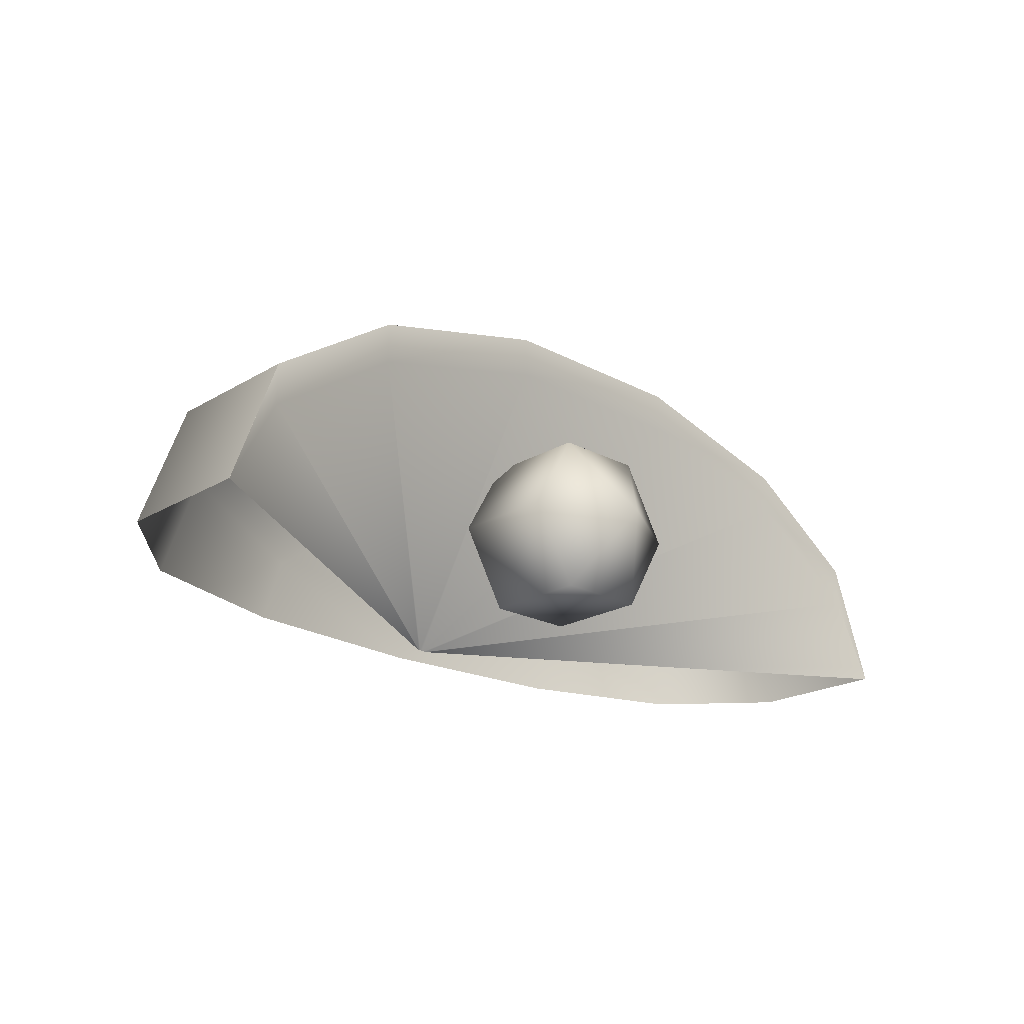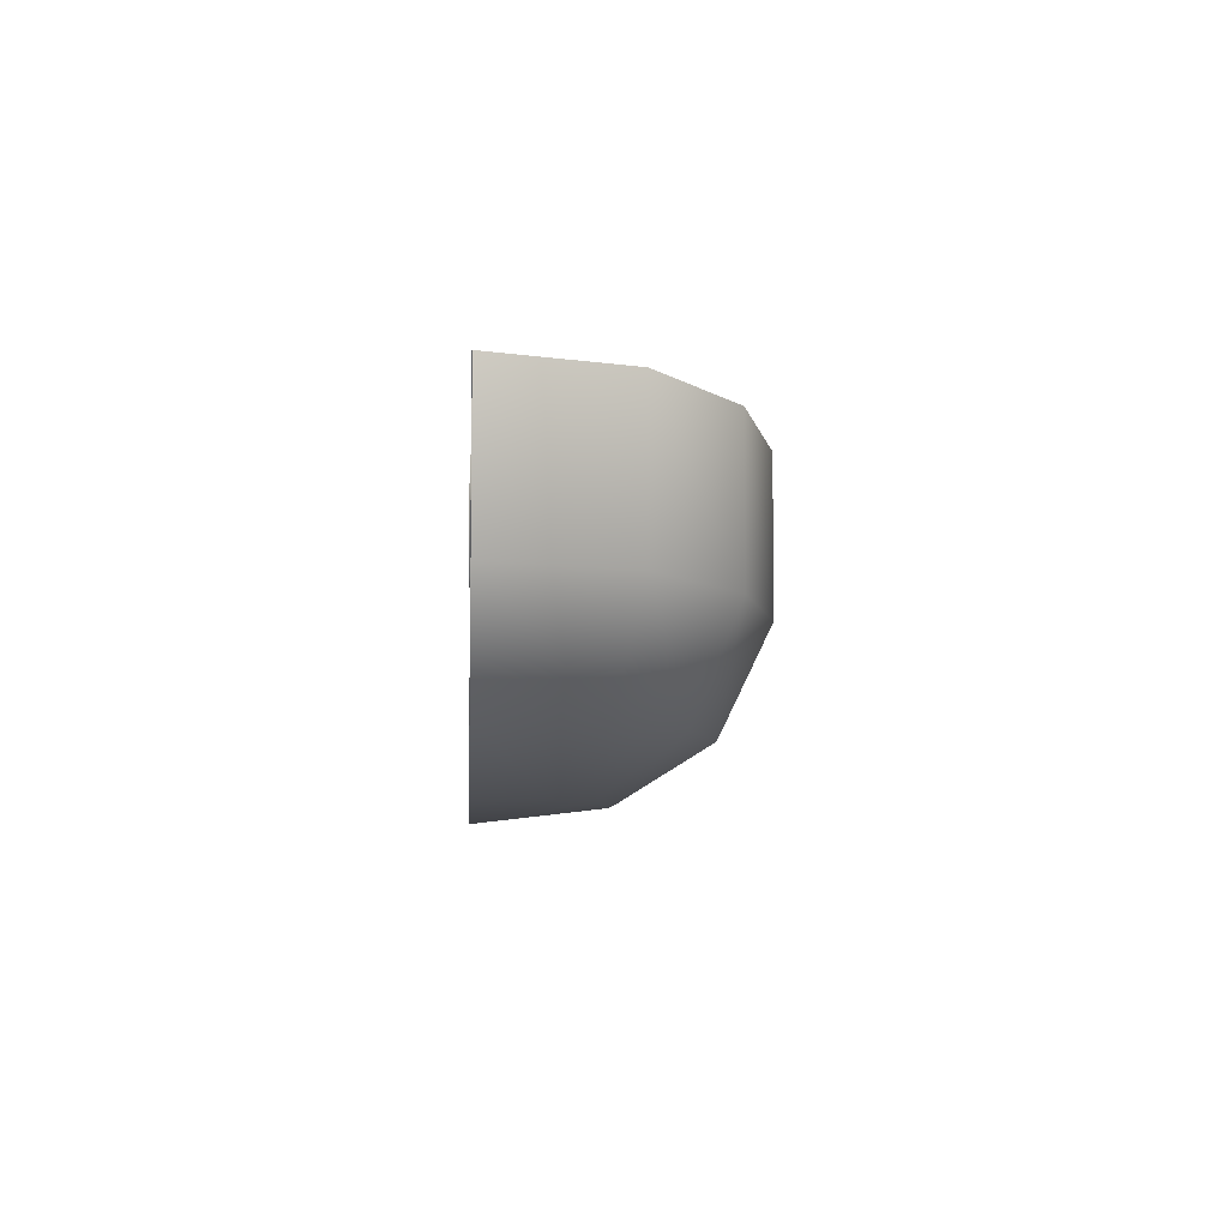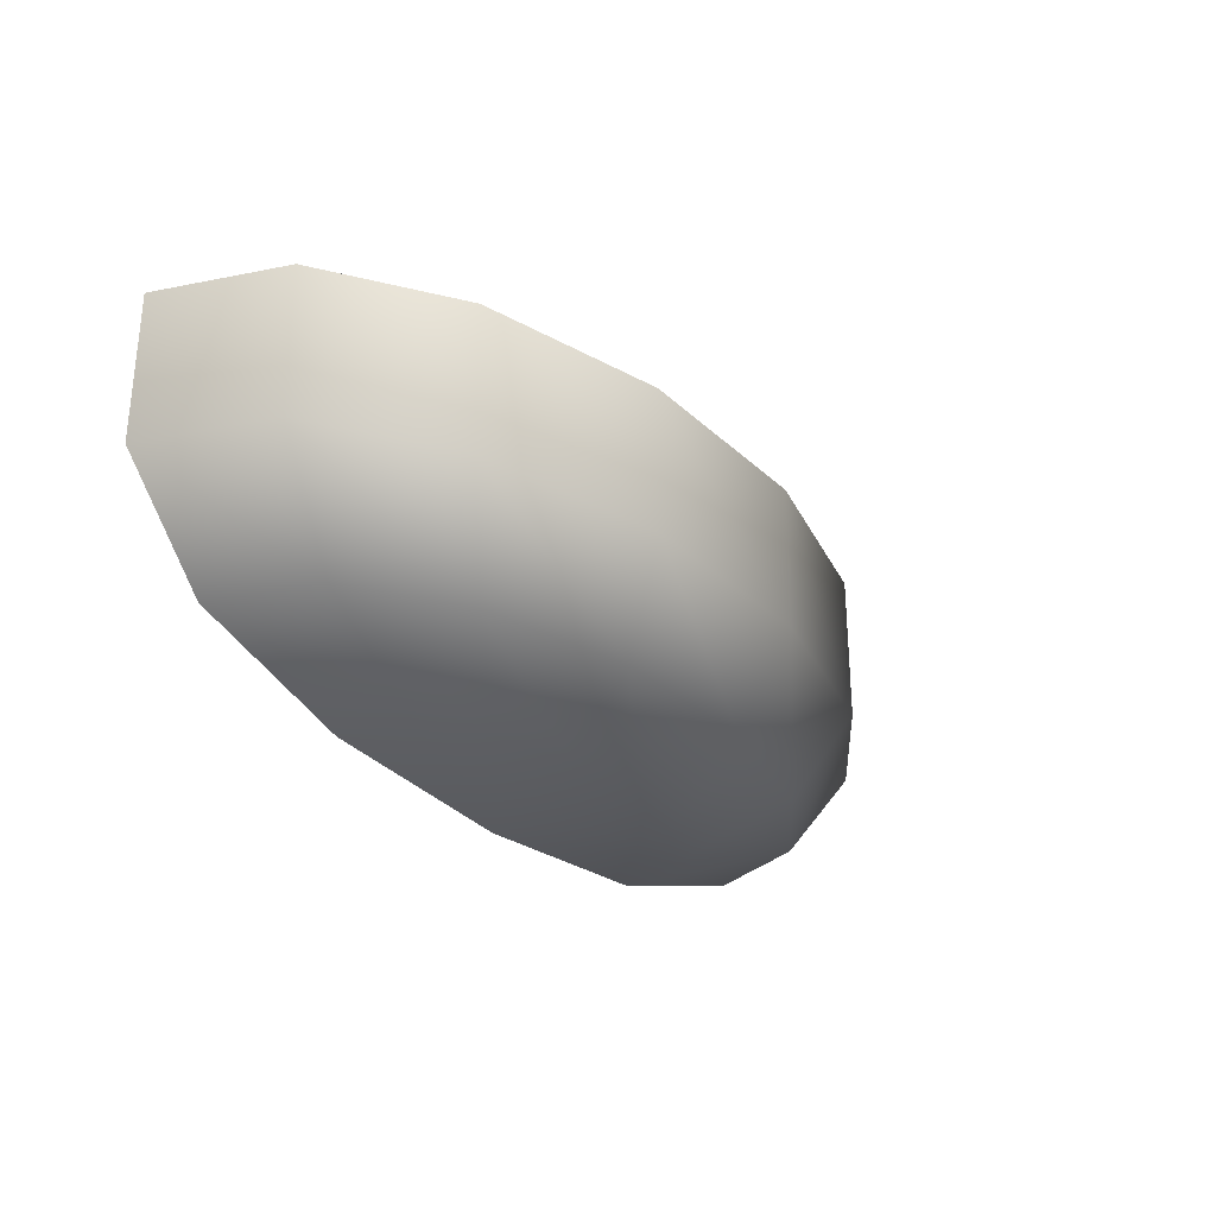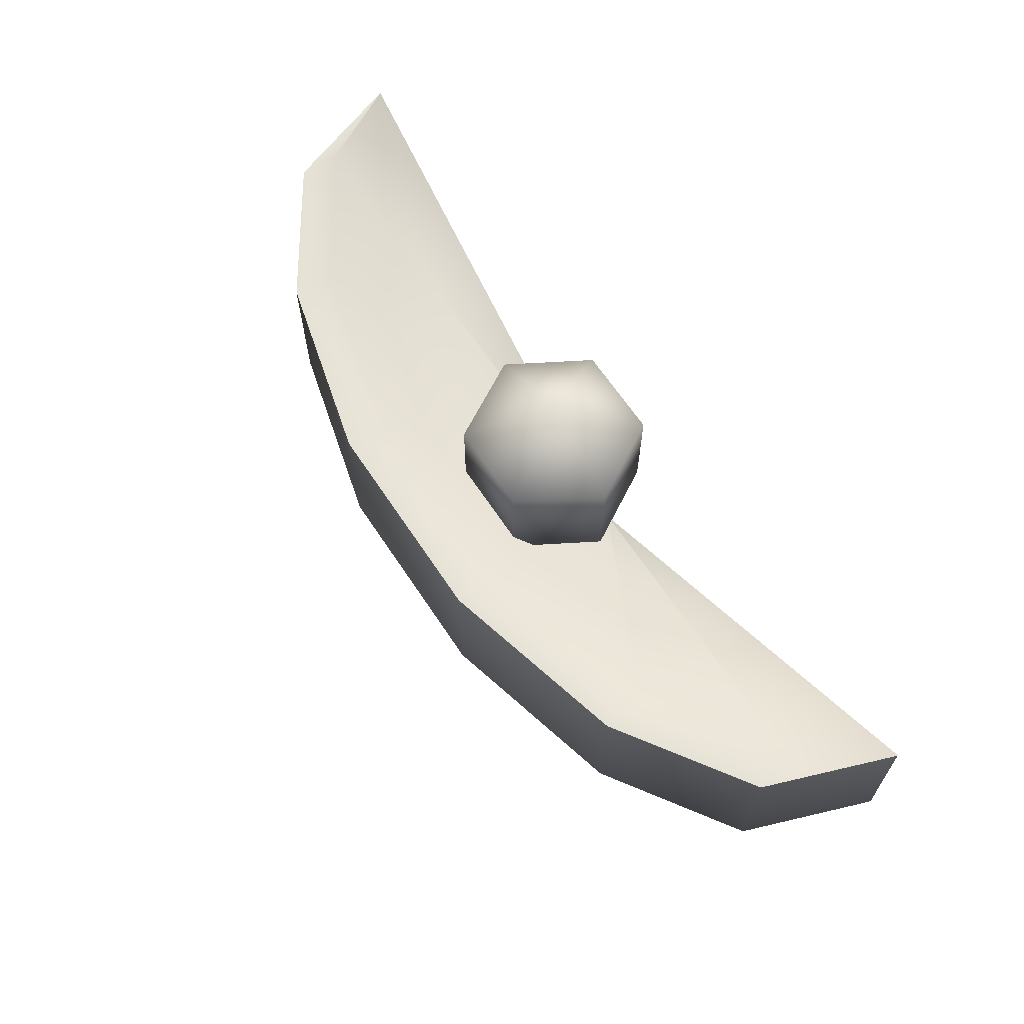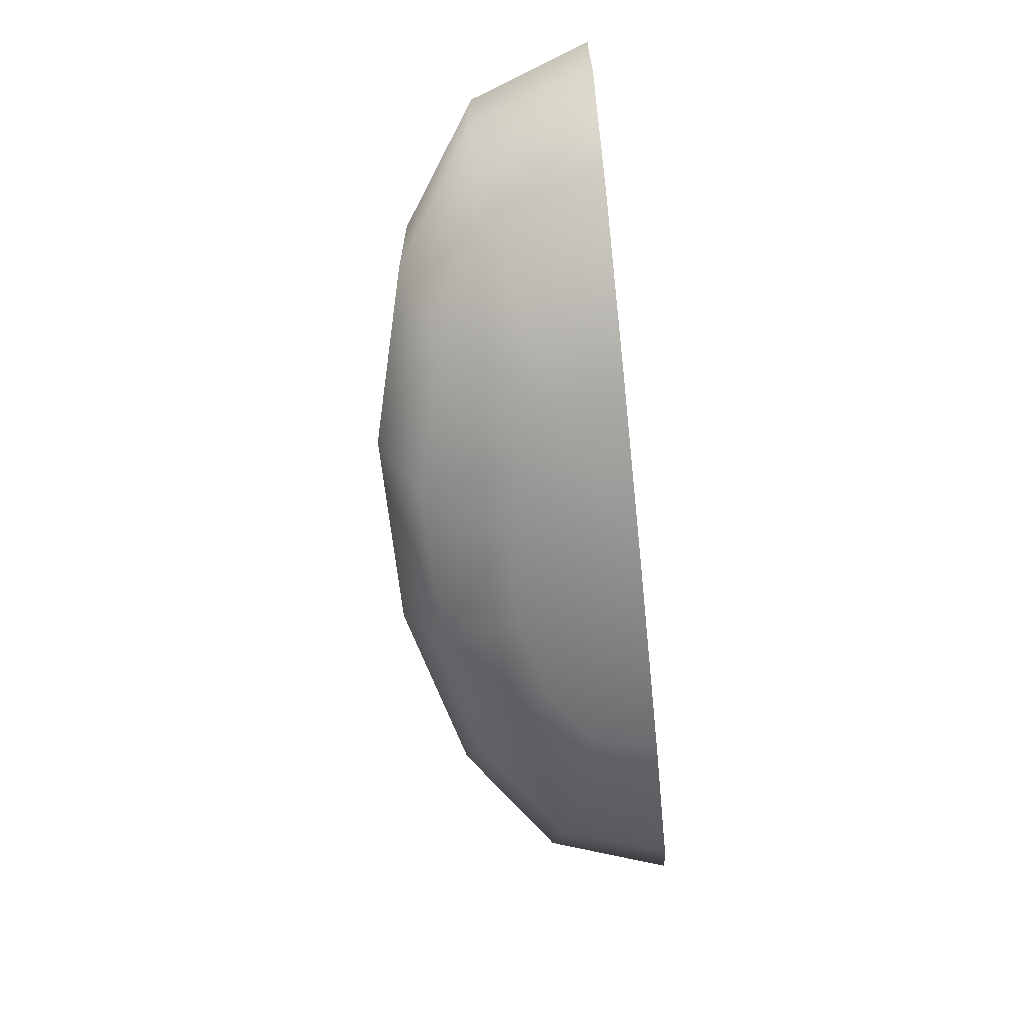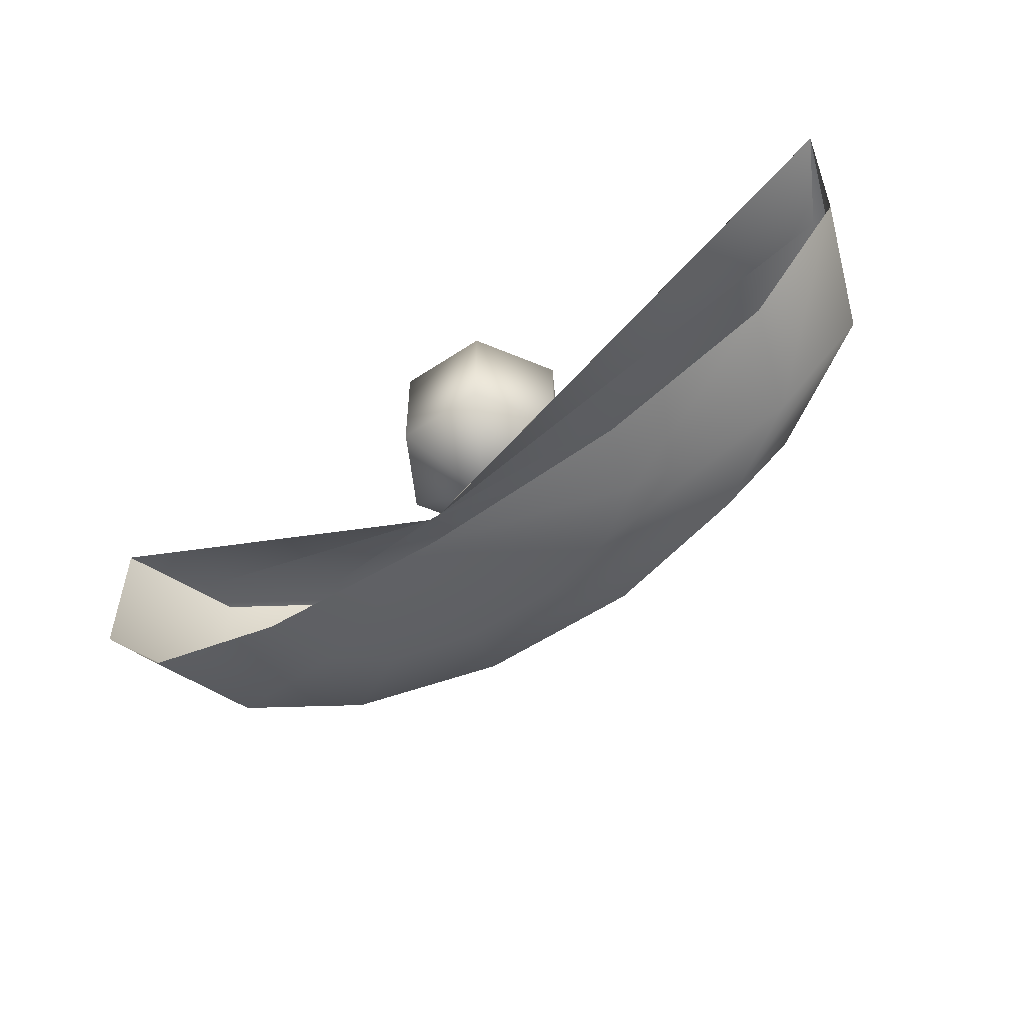
<metadata>
{"format":"obj","ext":"obj","renderer":"f3d","projection":"perspective","resolution":1024,"background":"white","views":[{"elev":-21.2,"azim":136.5,"up":"+Z"},{"elev":-6.6,"azim":-93.7,"up":"+Y"},{"elev":-29.1,"azim":-53.5,"up":"+Y"},{"elev":64.4,"azim":56.6,"up":"+Y"},{"elev":-65.4,"azim":96.2,"up":"+Y"},{"elev":-53.2,"azim":-144.4,"up":"+Y"}]}
</metadata>
<code>
v  -0.2218 -0.0079 0.0566
v  -0.2218 0.0703 0.0566
v  -0.2462 0.0703 -0.0104
v  -0.2462 -0.0079 -0.0104
v  -0.1535 -0.0079 0.1019
v  -0.1535 0.0703 0.1019
v  -0.0548 -0.0079 0.1271
v  -0.0548 0.0703 0.1271
v  0.0548 -0.0079 0.1271
v  0.0548 0.0703 0.1271
v  0.1535 -0.0079 0.1019
v  0.1535 0.0703 0.1019
v  0.2218 -0.0079 0.0566
v  0.2218 0.0703 0.0566
v  0.2462 -0.0079 -0.0104
v  0.2462 0.0703 -0.0104
v  -0.1779 -0.062 0.0454
v  -0.1974 -0.062 -0.0104
v  -0.1231 -0.062 0.0818
v  -0.0439 -0.062 0.1019
v  0.0439 -0.062 0.1019
v  0.1231 -0.062 0.0818
v  0.1779 -0.062 0.0454
v  0.1974 -0.062 -0.0104
v  -0.0987 -0.0904 0.0252
v  -0.1096 -0.0904 -0.0104
v  -0.0683 -0.0904 0.0454
v  -0.0244 -0.0904 0.0566
v  0.0244 -0.0904 0.0566
v  0.0683 -0.0904 0.0454
v  0.0987 -0.0904 0.0252
v  0.1096 -0.0904 -0.0104
v  0 -0.0987 -0.0104
v  -0.2218 0.0703 0.0349
v  -0.2462 0.0703 -0.0106
v  -0.1535 0.0703 0.0803
v  -0.0548 0.0703 0.1054
v  0.0548 0.0703 0.1054
v  0.1535 0.0703 0.0803
v  0.2218 0.0703 0.0349
v  0.2462 0.0703 -0.0106
v  -0.0033 -0.0774 -0.0106
v  -0.0037 -0.0774 -0.0106
v  -0.0023 -0.0774 -0.0106
v  -0.0008 -0.0774 -0.0106
v  0.0008 -0.0774 -0.0106
v  0.0023 -0.0774 -0.0106
v  0.0033 -0.0774 -0.0106
v  0.0037 -0.0774 -0.0106
v  0 0.1011 0.0308
v  -0.0486 0.073 0.0308
v  -0.0243 0.073 0.0729
v  0.0243 0.073 0.0729
v  0.0486 0.073 0.0308
v  0.0243 0.073 -0.0113
v  -0.0243 0.073 -0.0113
v  -0.0243 0.0168 0.0729
v  -0.0486 0.0168 0.0308
v  0.0243 0.0168 0.0729
v  0.0486 0.0168 0.0308
v  0.0243 0.0168 -0.0113
v  -0.0243 0.0168 -0.0113
v  0 -0.0113 0.0308
g Lamp_10
f 1 2 3 4
f 5 6 2 1
f 7 8 6 5
f 9 10 8 7
f 11 12 10 9
f 13 14 12 11
f 15 16 14 13
f 17 1 4 18
f 19 5 1 17
f 20 7 5 19
f 21 9 7 20
f 22 11 9 21
f 23 13 11 22
f 24 15 13 23
f 25 17 18 26
f 27 19 17 25
f 28 20 19 27
f 29 21 20 28
f 30 22 21 29
f 31 23 22 30
f 32 24 23 31
f 33 25 26
f 33 27 25
f 33 28 27
f 33 29 28
f 33 30 29
f 33 31 30
f 33 32 31
f 3 2 34 35
f 2 6 36 34
f 6 8 37 36
f 8 10 38 37
f 10 12 39 38
f 12 14 40 39
f 14 16 41 40
f 35 34 42 43
f 34 36 44 42
f 36 37 45 44
f 37 38 46 45
f 38 39 47 46
f 39 40 48 47
f 40 41 49 48
f 50 51 52
f 50 52 53
f 50 53 54
f 50 54 55
f 50 55 56
f 50 56 51
f 57 52 51 58
f 59 53 52 57
f 60 54 53 59
f 61 55 54 60
f 62 56 55 61
f 58 51 56 62
f 63 57 58
f 63 59 57
f 63 60 59
f 63 61 60
f 63 62 61
f 63 58 62

</code>
